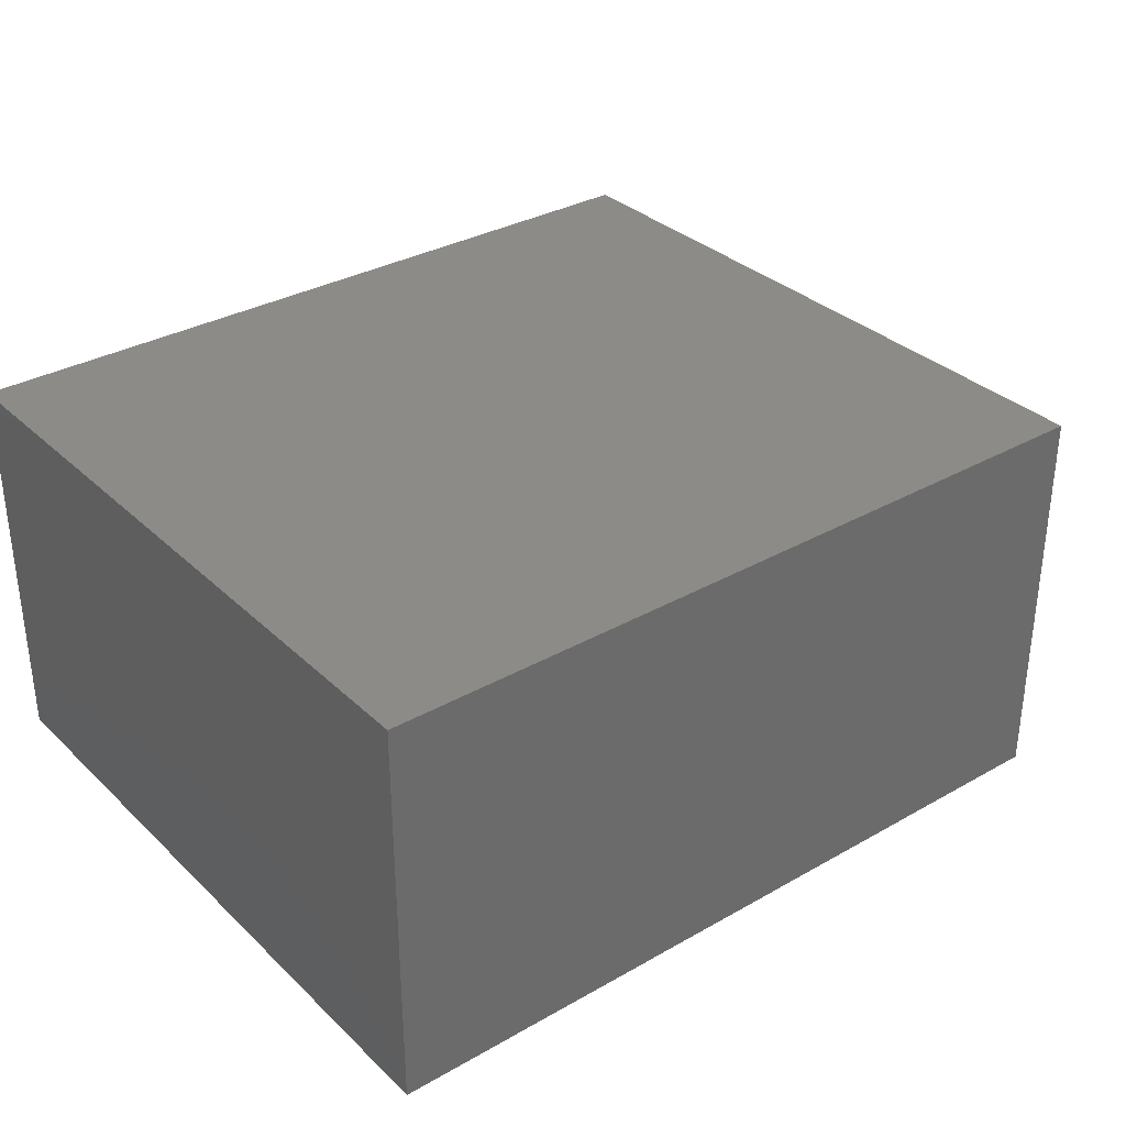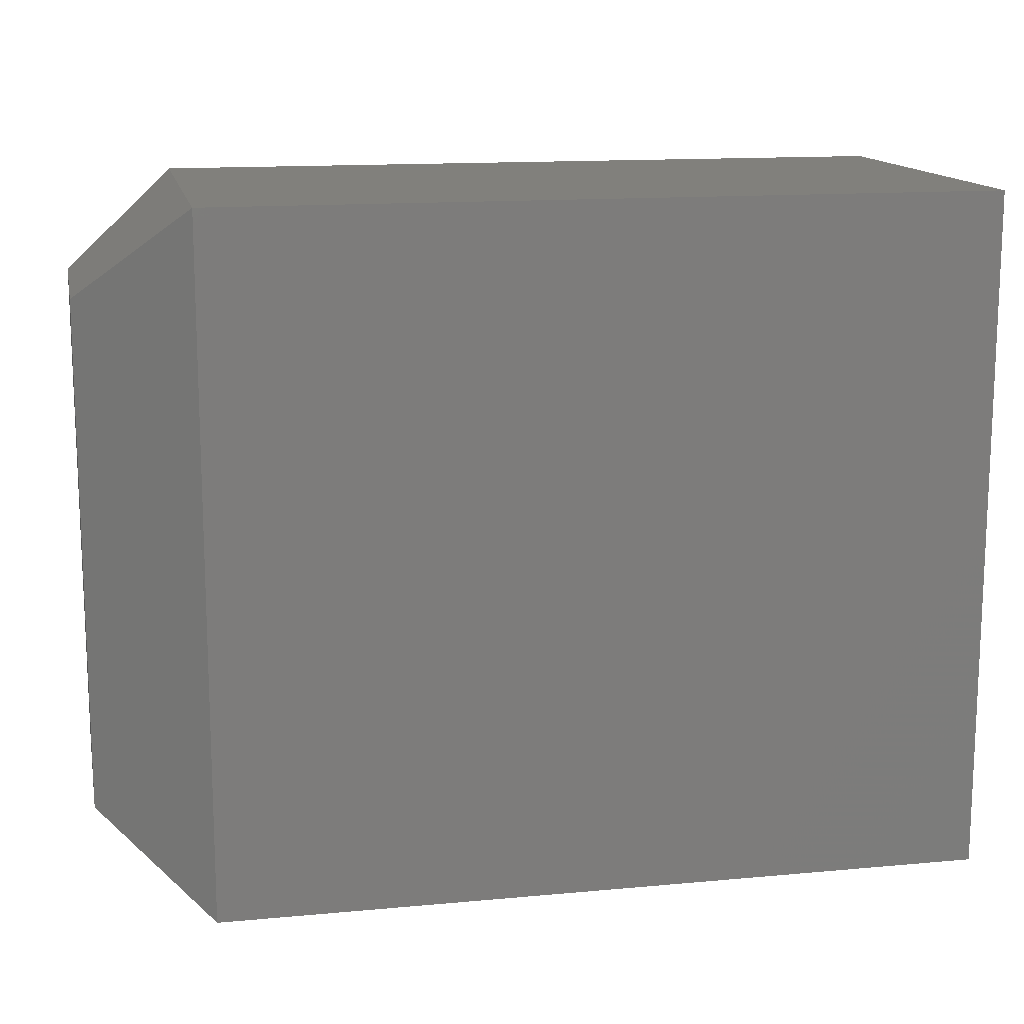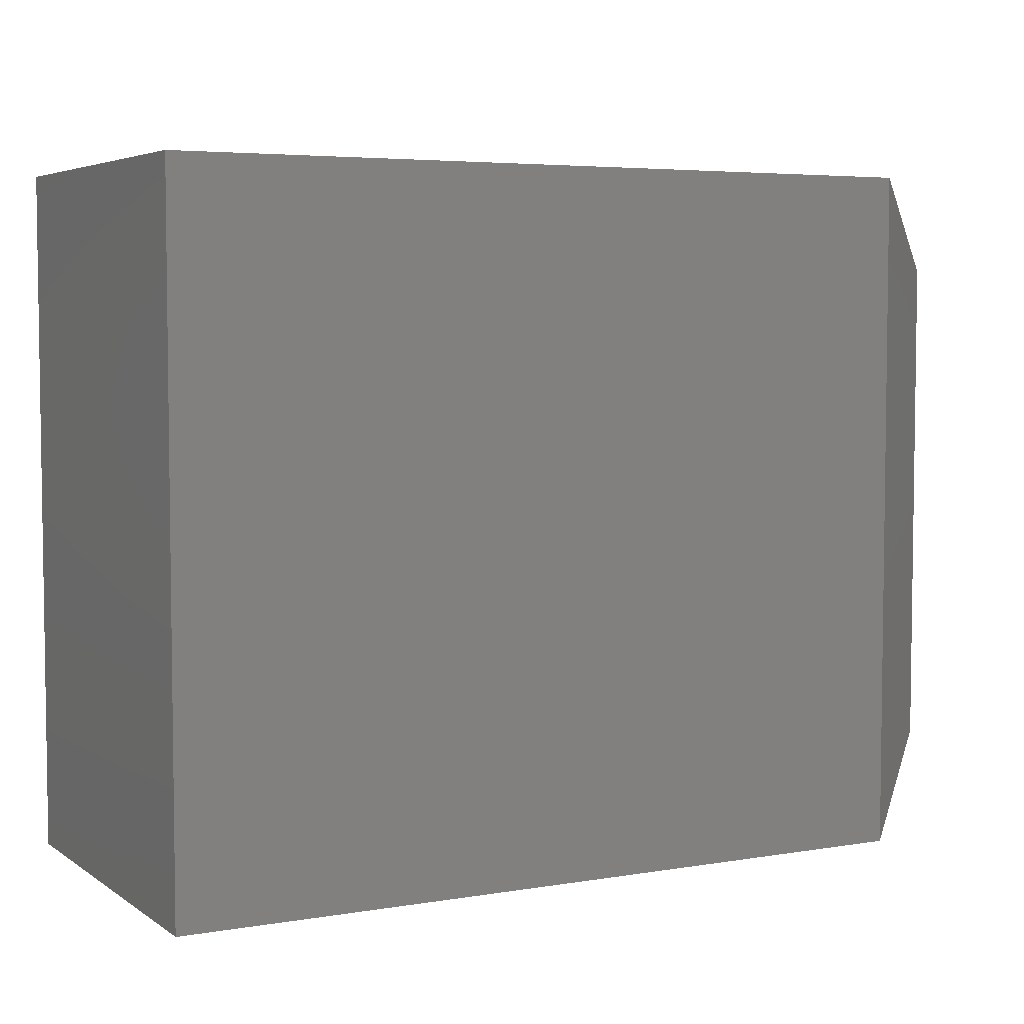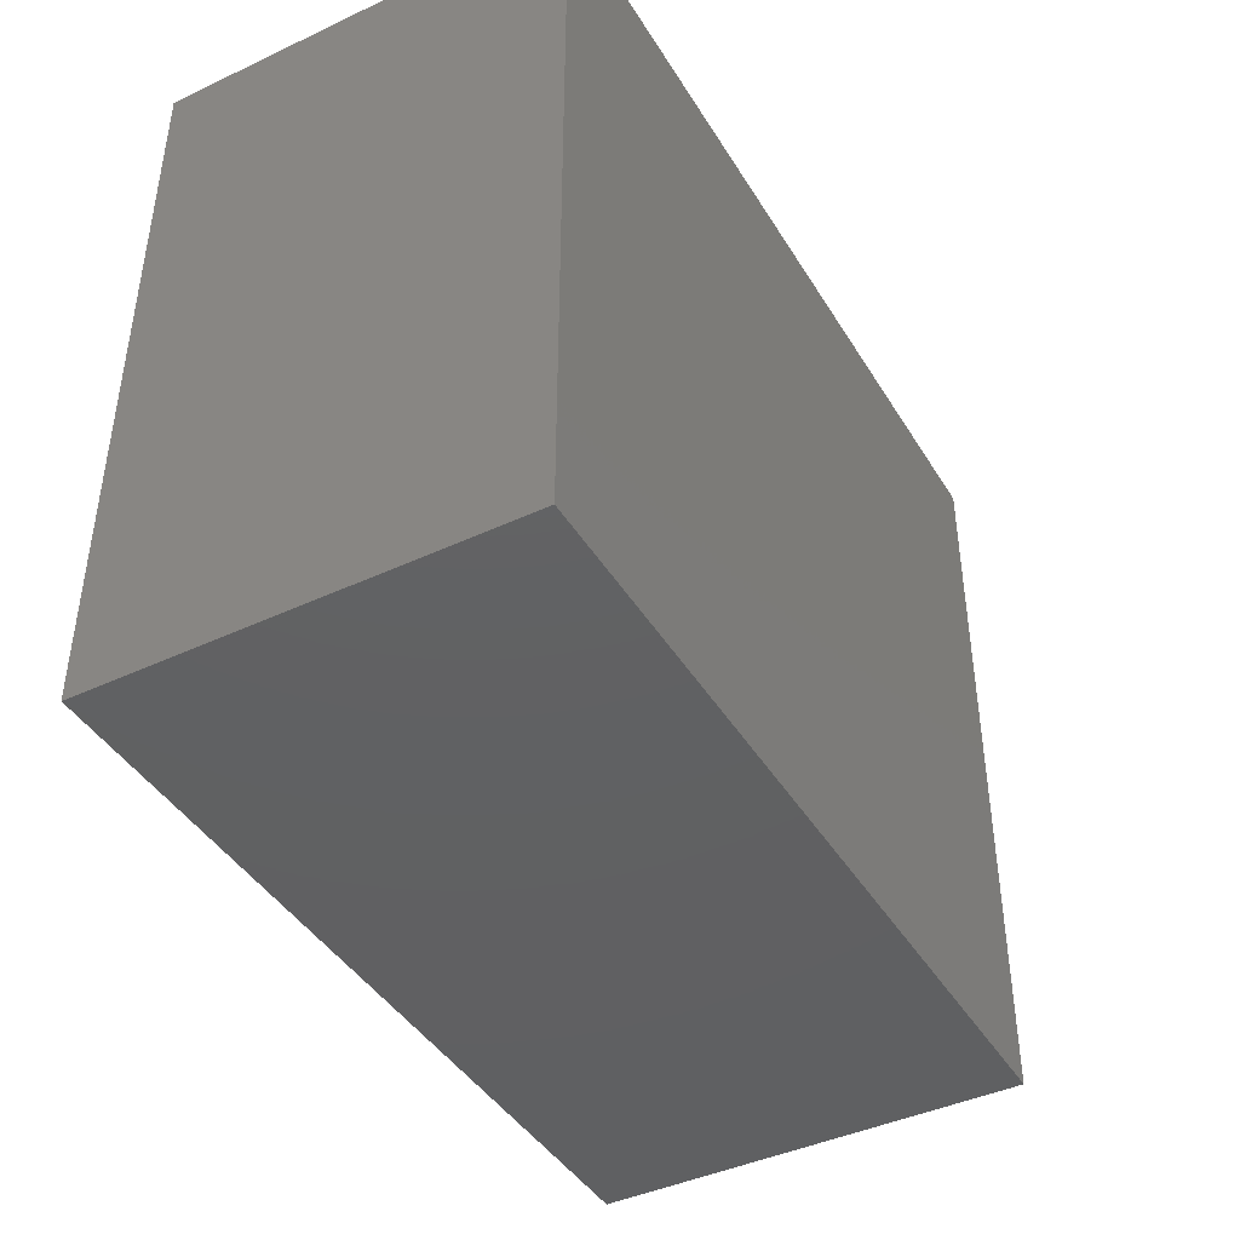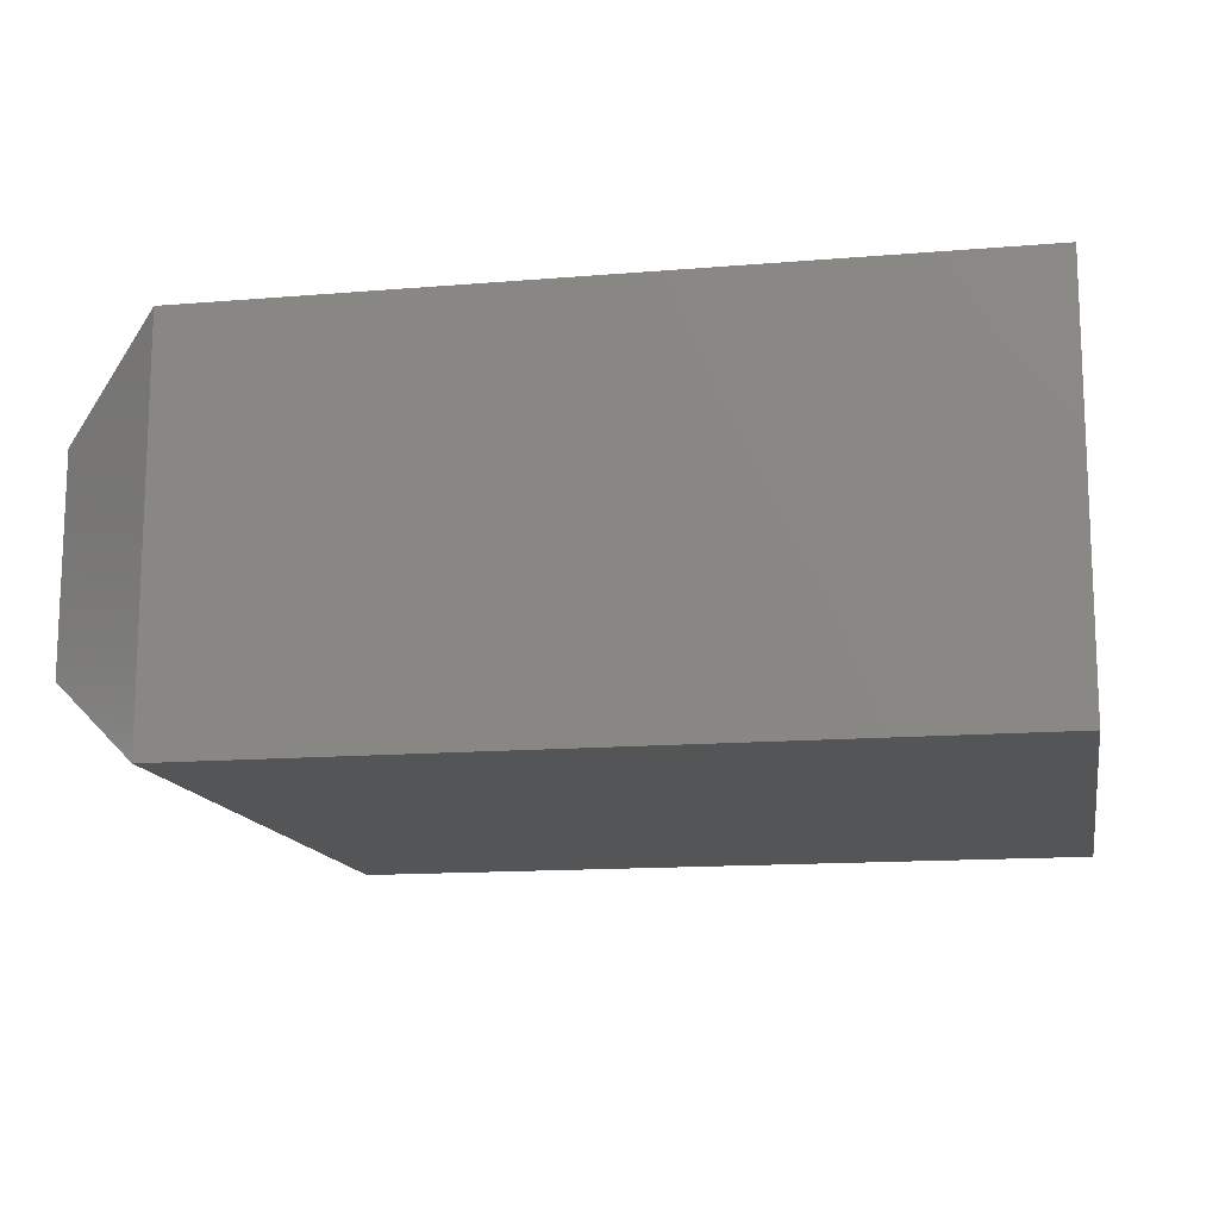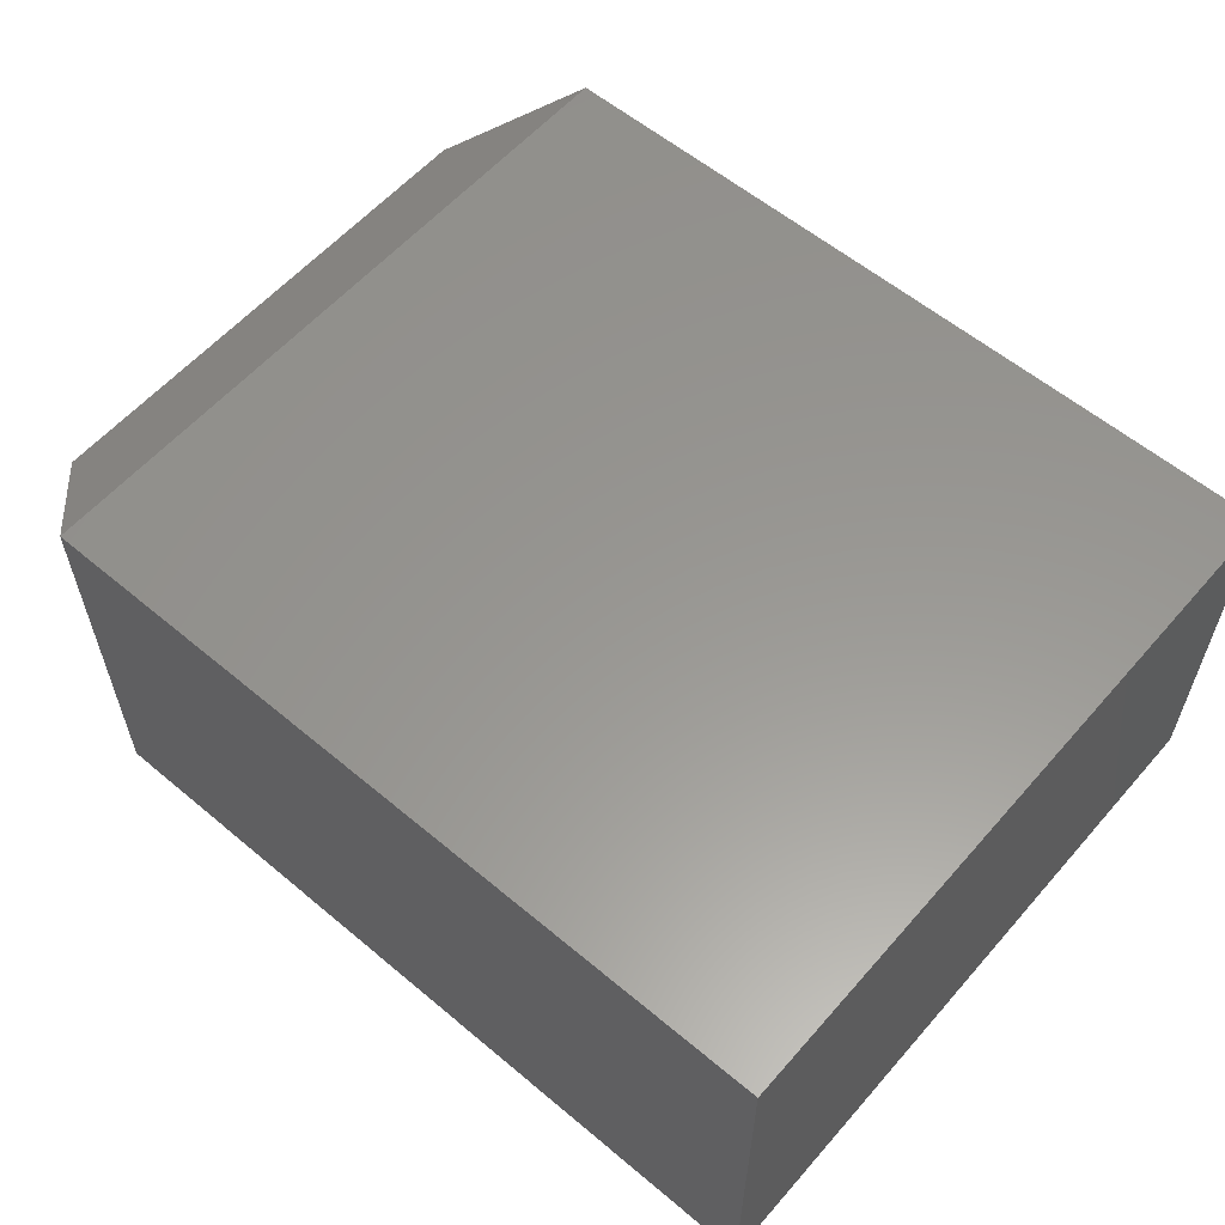
<metadata>
{"format":"stl","ext":"stl","renderer":"f3d","projection":"perspective","resolution":1024,"background":"white","views":[{"elev":32.9,"azim":141.9,"up":"+Y"},{"elev":14.0,"azim":-11.6,"up":"+Z"},{"elev":4.9,"azim":152.0,"up":"+Z"},{"elev":-42.7,"azim":119.1,"up":"+Z"},{"elev":-13.9,"azim":10.5,"up":"+Y"},{"elev":58.6,"azim":40.8,"up":"+Y"}]}
</metadata>
<code>
# stl→obj: 12 verts, 20 faces
v 0.09375 -0.3359 -5.741e-18
v 0.75 -0.3359 -4.592e-17
v 0.09375 -0.3359 0.5842
v 0.75 -0.3359 0.5842
v 0.09375 0 -5.741e-18
v 0.09375 2.776e-17 0.5842
v 0.75 0 -4.592e-17
v 0.75 0 0.5842
v 3.099e-17 -0.2578 0.5061
v 3.099e-17 -0.07812 0.5061
v 4.784e-18 -0.2578 0.07812
v 4.784e-18 -0.07812 0.07812
f 1 2 3
f 3 2 4
f 5 6 7
f 7 6 8
f 9 10 11
f 11 10 12
f 4 8 3
f 3 8 6
f 1 5 2
f 2 5 7
f 3 6 9
f 9 6 10
f 5 12 6
f 6 12 10
f 5 1 12
f 12 1 11
f 1 3 11
f 11 3 9
f 2 7 4
f 4 7 8

</code>
